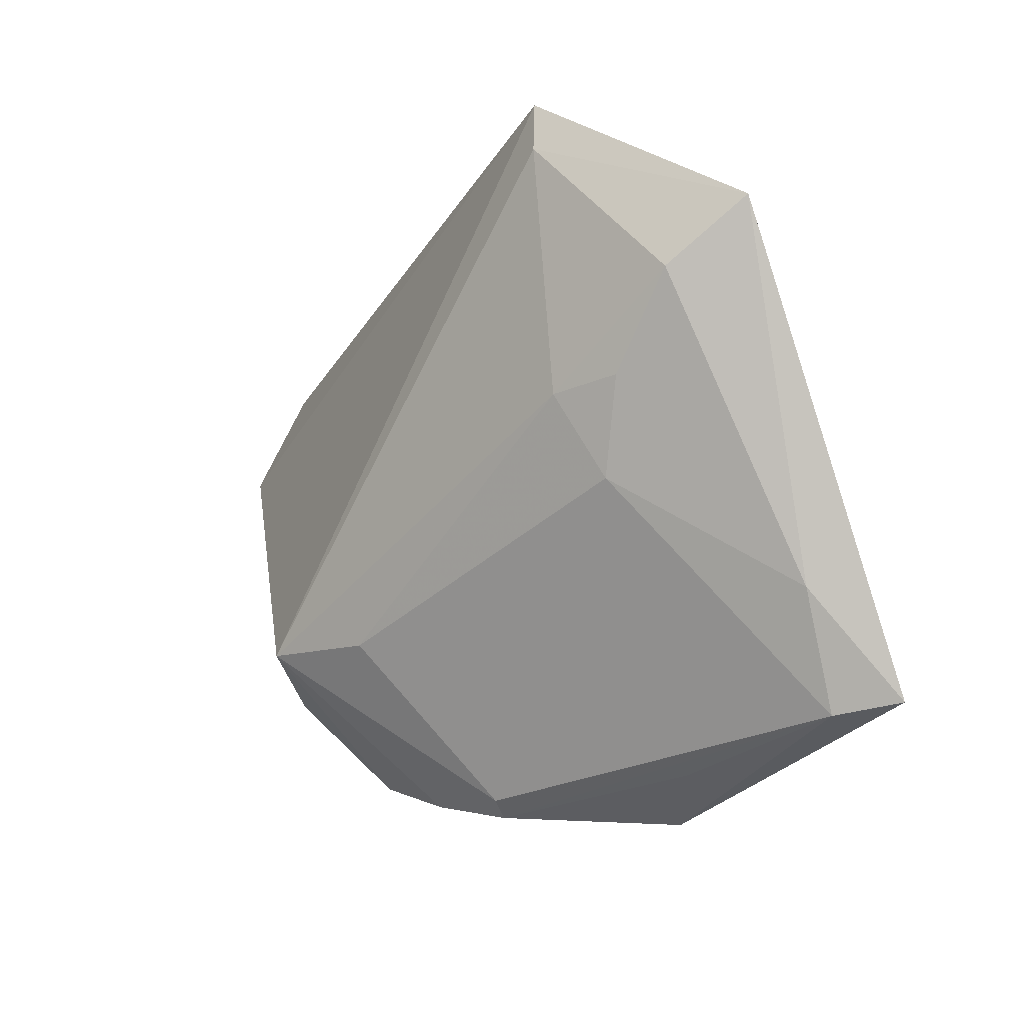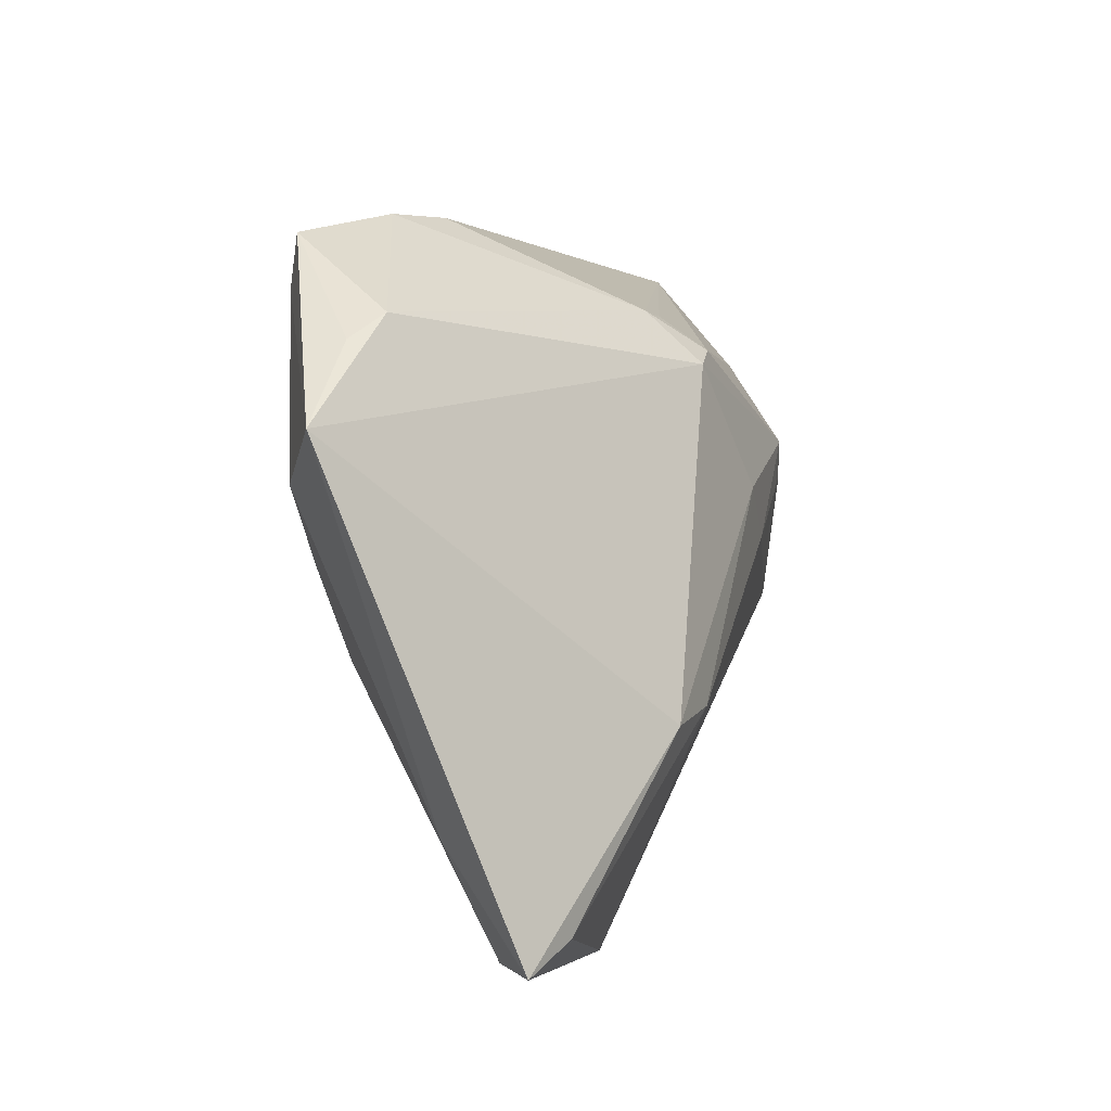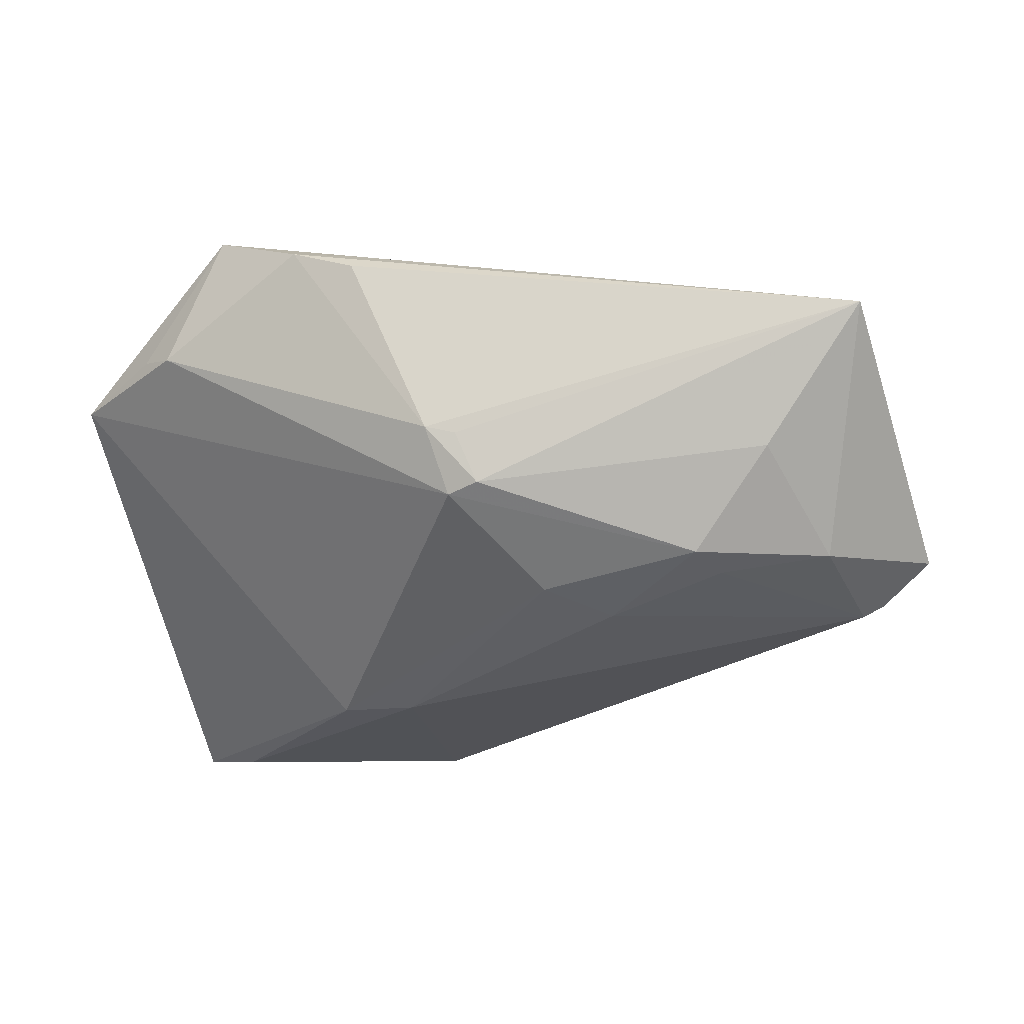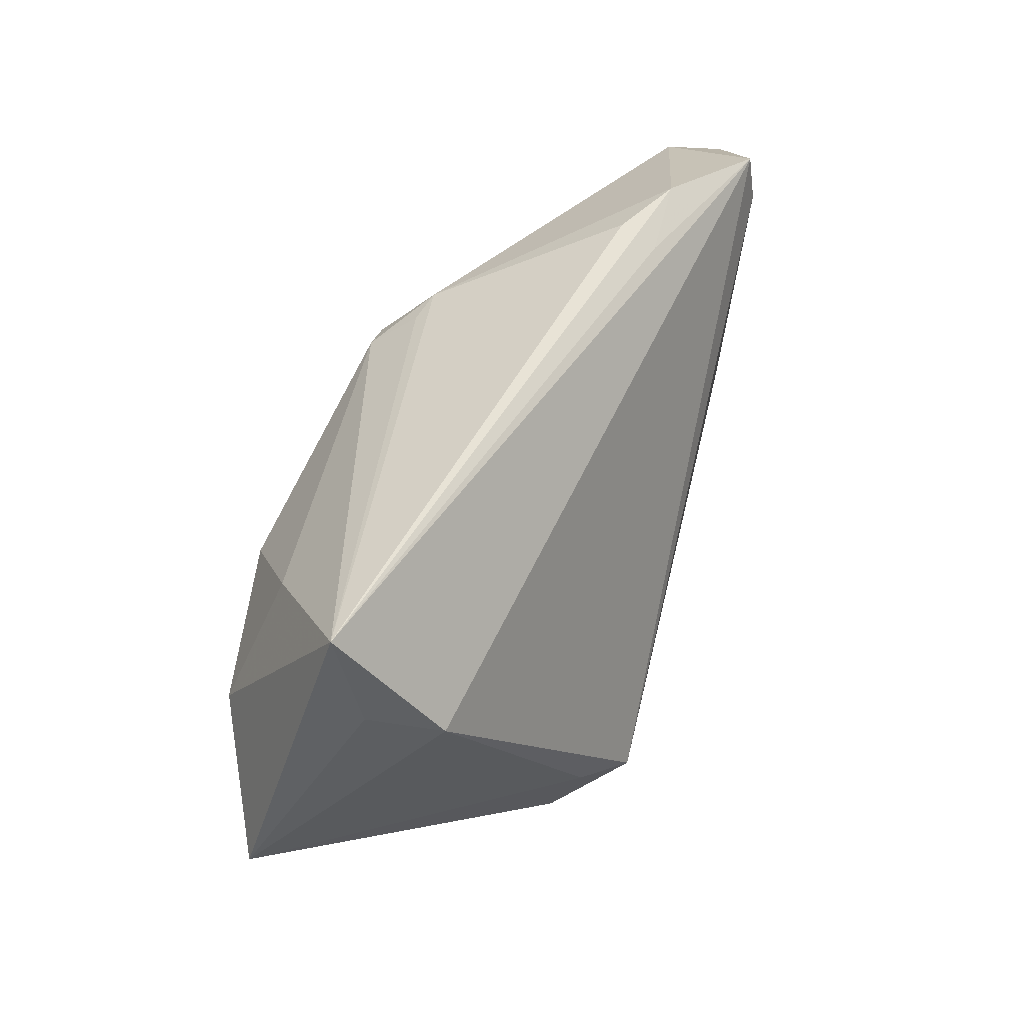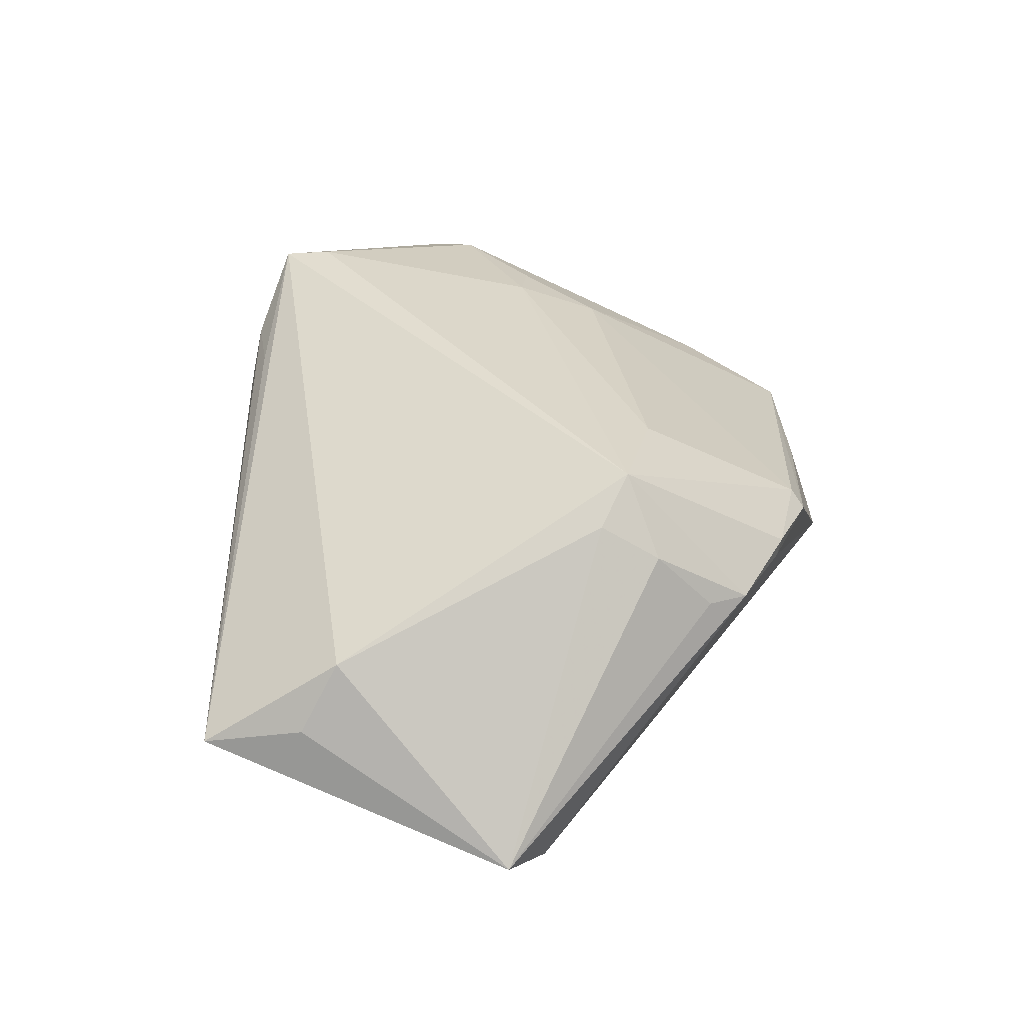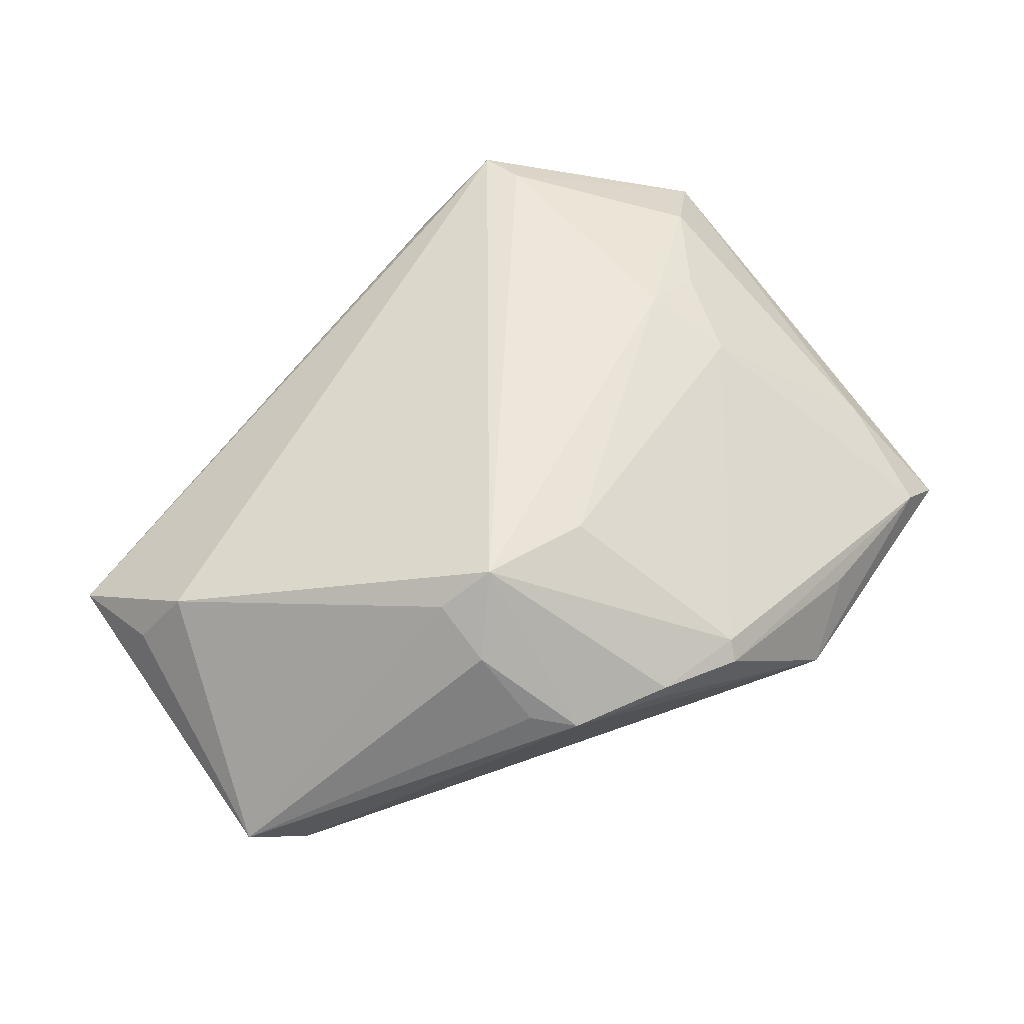
<metadata>
{"format":"obj","ext":"obj","renderer":"f3d","projection":"perspective","resolution":1024,"background":"white","views":[{"elev":-14.6,"azim":51.4,"up":"+Y"},{"elev":11.9,"azim":104.1,"up":"+Y"},{"elev":-43.0,"azim":-165.3,"up":"+Z"},{"elev":43.7,"azim":-70.4,"up":"+Y"},{"elev":35.8,"azim":-78.7,"up":"+Z"},{"elev":51.7,"azim":-41.1,"up":"+Z"}]}
</metadata>
<code>
v 0.04819 -0.03245 -0.006203
v -0.02975 0.004794 -0.02192
v 0.02658 -0.01232 -0.02051
v -0.01447 0.0005849 -0.02246
v 0.03898 0.03274 0.007872
v -0.008611 -0.03782 0.00424
v 0.02955 0.03994 0.02085
v -0.02738 0.01024 -0.02246
v -0.02627 -0.0239 0.0146
v 0.04643 0.01585 0.01603
v -0.007687 -0.0382 0.006073
v 0.01047 0.04038 0.01018
v 0.05472 0.02302 0.01106
v 0.05472 -0.03128 -0.01094
v 0.002942 0.02976 -0.01125
v -0.02663 -0.01671 0.01859
v -0.01976 -0.0347 0.005356
v 0.03016 0.004445 0.01871
v -0.04615 -0.01379 -0.01773
v -0.04897 -0.01406 -0.01625
v -0.05591 -0.01088 -0.0128
v -0.0007309 0.02869 -0.01218
v 0.003818 -0.03852 0.006266
v -0.02397 -0.03056 0.006662
v 0.01704 -0.0126 -0.02162
v -0.02064 -0.01891 0.02284
v 0.002866 -0.04038 0.004232
v -0.05209 0.01548 0.001566
v 0.01836 0.04127 0.01388
v -0.007084 0.00796 -0.02246
v 0.02781 -0.03715 -0.00324
v 0.0193 -0.04168 -0.009984
v 0.03385 -0.005525 0.01411
v 0.05028 -0.01894 -0.0006473
v 0.0474 -0.02944 -0.01356
v 0.0433 0.03042 0.01074
v -0.00255 0.02469 -0.01755
v 0.03013 0.03399 0.02151
v 0.03821 0.005306 0.0162
v -0.005868 -0.01946 0.02015
v 0.001479 0.02361 -0.01779
v -0.04781 0.01183 0.009238
v -0.05302 0.0277 -0.00127
v 0.0102 0.0382 0.01444
v -0.03859 0.01827 -0.01396
v -0.04355 0.002163 -0.01988
f 42 26 7
f 13 41 5
f 9 17 26
f 26 17 11
f 43 42 7
f 7 26 38
f 13 7 38
f 18 38 26
f 36 7 13
f 13 5 36
f 36 5 7
f 21 17 24
f 24 9 21
f 17 9 24
f 26 42 16
f 16 9 26
f 16 42 21
f 21 9 16
f 6 17 32
f 6 11 17
f 26 11 23
f 41 8 37
f 21 42 28
f 28 43 21
f 42 43 28
f 32 19 25
f 25 19 4
f 34 14 13
f 38 18 10
f 13 38 10
f 10 34 13
f 32 17 20
f 20 19 32
f 20 17 21
f 2 8 4
f 4 19 2
f 44 43 7
f 40 18 26
f 26 23 40
f 27 23 11
f 27 6 32
f 11 6 27
f 32 31 27
f 45 37 8
f 43 37 45
f 43 12 15
f 15 5 41
f 41 37 15
f 8 2 46
f 46 2 19
f 46 45 8
f 43 45 46
f 46 20 21
f 19 20 46
f 21 43 46
f 35 14 32
f 32 25 35
f 30 8 41
f 4 8 30
f 30 25 4
f 39 10 18
f 33 40 23
f 18 40 33
f 33 39 18
f 34 10 33
f 10 39 33
f 32 14 1
f 1 31 32
f 14 34 1
f 23 27 1
f 1 27 31
f 34 33 1
f 1 33 23
f 22 37 43
f 43 15 22
f 22 15 37
f 5 15 29
f 29 15 12
f 7 5 29
f 29 44 7
f 29 12 43
f 43 44 29
f 3 35 25
f 3 30 41
f 25 30 3
f 14 35 3
f 3 41 13
f 13 14 3

</code>
